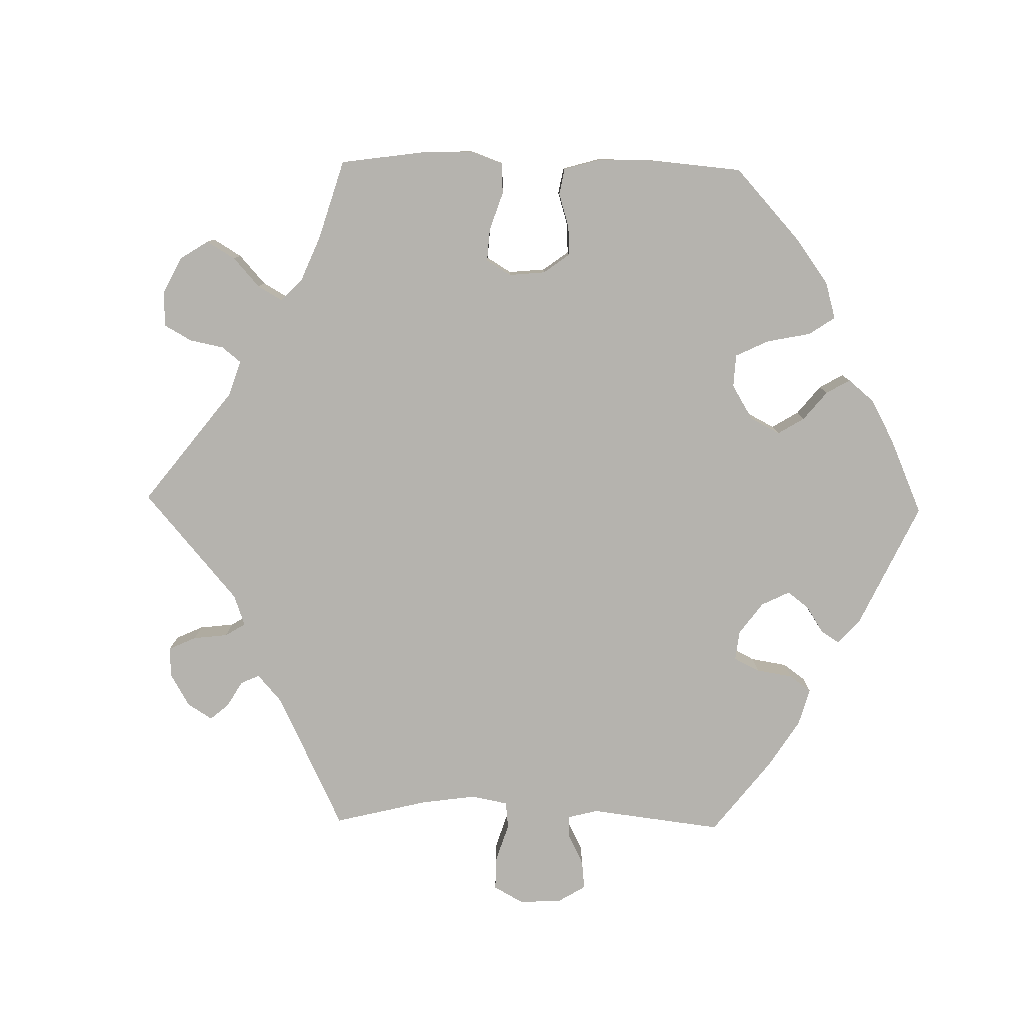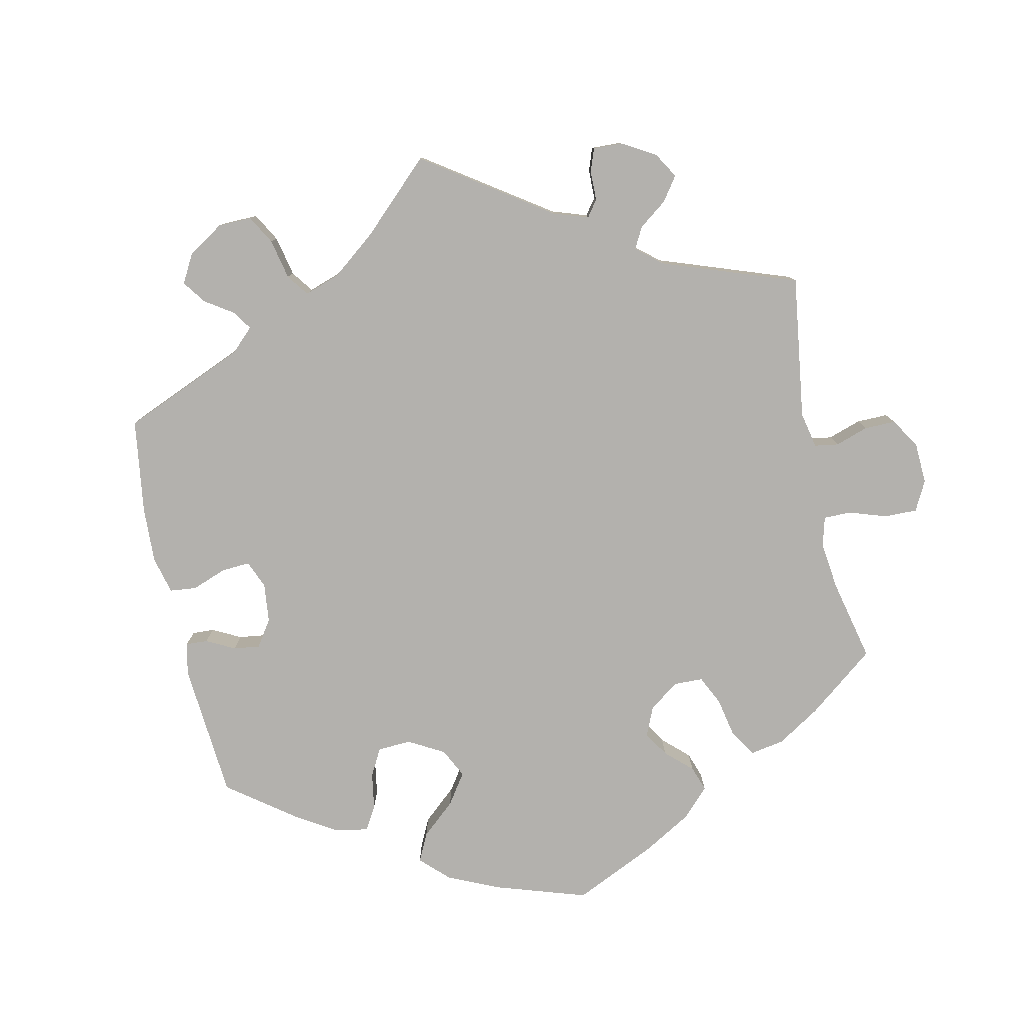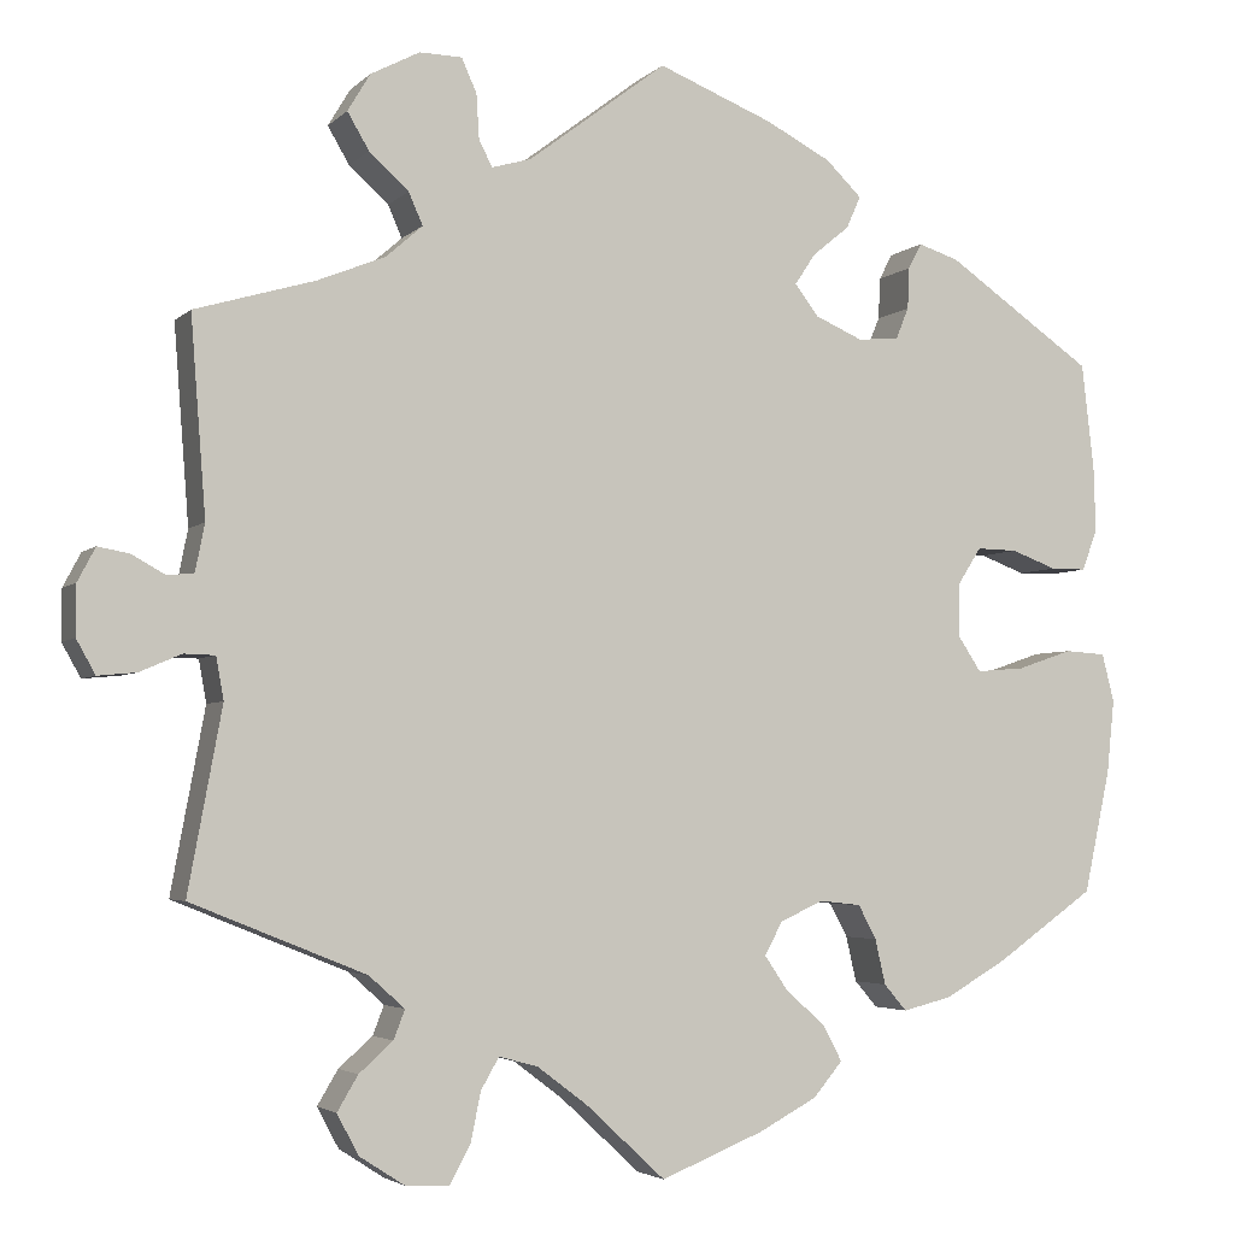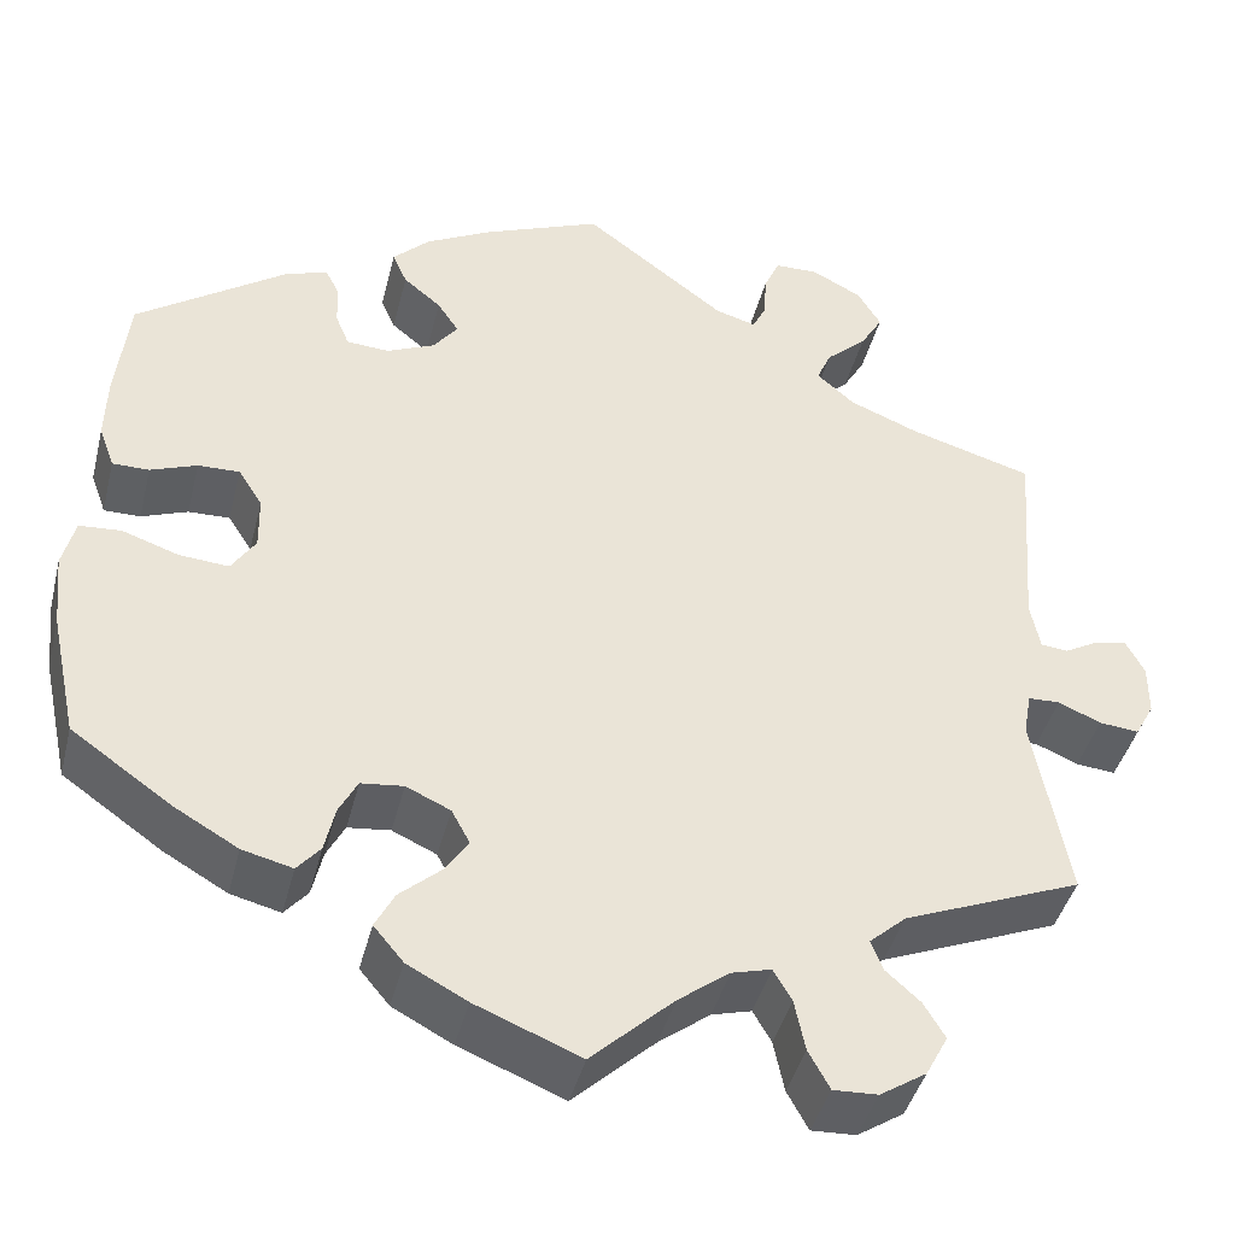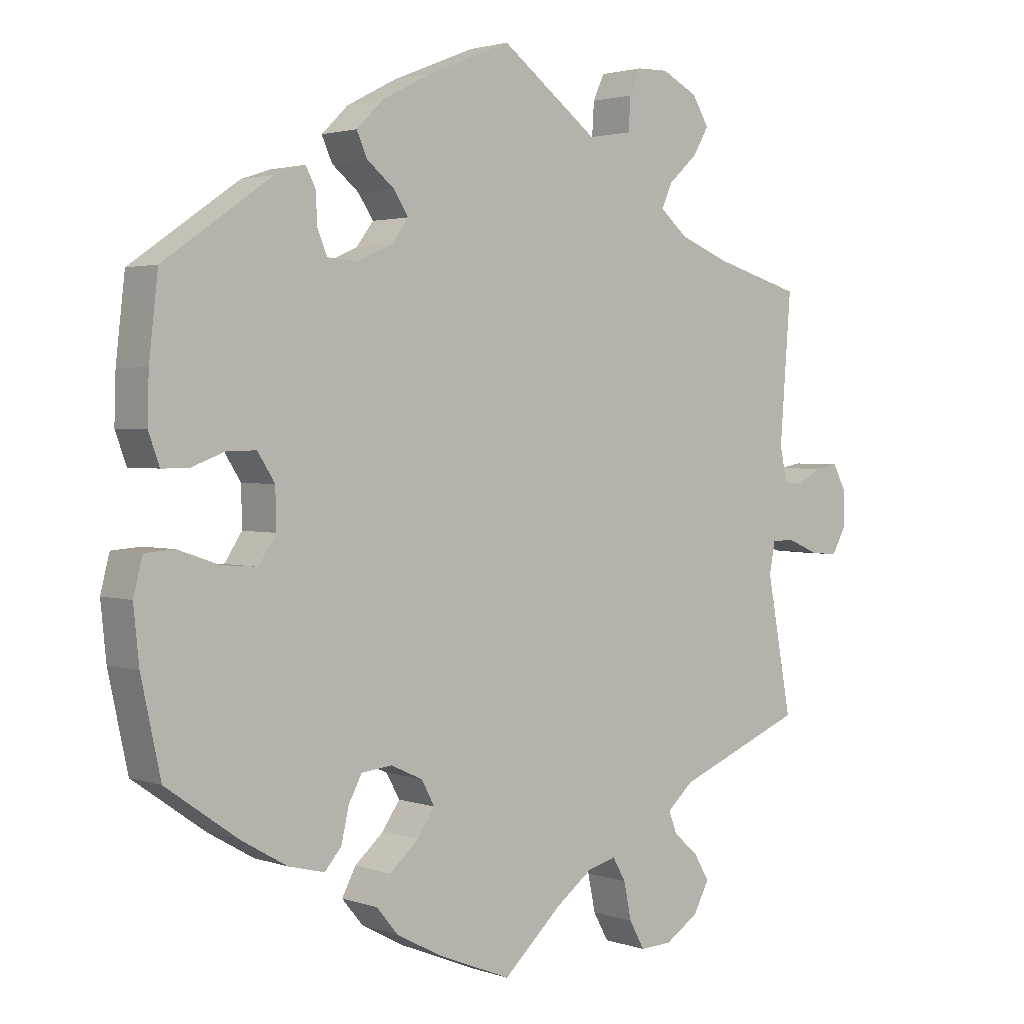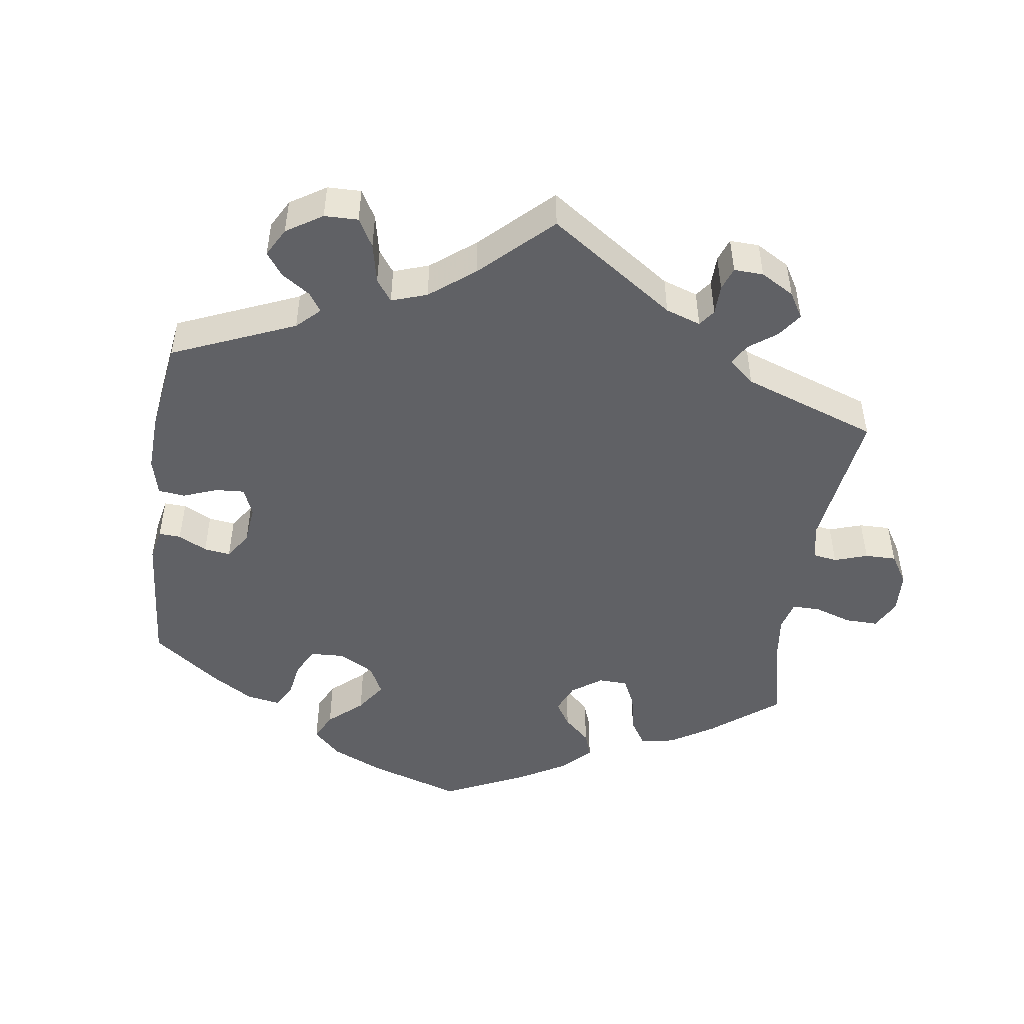
<metadata>
{"format":"obj","ext":"obj","renderer":"f3d","projection":"perspective","resolution":1024,"background":"white","views":[{"elev":-79.9,"azim":-151.1,"up":"+Y"},{"elev":-79.3,"azim":72.2,"up":"+Y"},{"elev":-3.7,"azim":158.3,"up":"+Z"},{"elev":-42.3,"azim":-13.9,"up":"+Z"},{"elev":2.3,"azim":-40.0,"up":"+Z"},{"elev":-48.6,"azim":51.8,"up":"+Y"}]}
</metadata>
<code>
v -0.109 0.07 -0.534
v -0.171 0.07 -0.501
v -0.202 0.07 -0.464
v -0.182 0.07 -0.426
v -0.14 0.07 -0.389
v -0.115 0.07 -0.352
v -0.134 0.07 -0.317
v -0.18 0.07 -0.296
v -0.224 0.07 -0.301
v -0.243 0.07 -0.337
v -0.254 0.07 -0.385
v -0.278 0.07 -0.413
v -0.33 0.07 -0.4
v -0.396 0.07 -0.362
v -0.5 0.07 -0.289
v -0.528 0.07 -0.159
v -0.536 0.07 -0.081
v -0.523 0.07 -0.03
v -0.48 0.07 -0.027
v -0.421 0.07 -0.047
v -0.37 0.07 -0.051
v -0.345 0.07 -0.013
v -0.346 0.07 0.043
v -0.371 0.07 0.082
v -0.414 0.07 0.081
v -0.462 0.07 0.063
v -0.5 0.07 0.063
v -0.516 0.07 0.107
v -0.514 0.07 0.175
v -0.501 0.07 0.288
v -0.345 0.07 0.396
v -0.302 0.07 0.41
v -0.288 0.07 0.383
v -0.286 0.07 0.339
v -0.272 0.07 0.305
v -0.228 0.07 0.302
v -0.178 0.07 0.324
v -0.153 0.07 0.357
v -0.175 0.07 0.39
v -0.214 0.07 0.422
v -0.229 0.07 0.456
v -0.191 0.07 0.493
v -0.122 0.07 0.529
v 0 0.07 0.578
v 0.147 0.07 0.467
v 0.189 0.07 0.455
v 0.203 0.07 0.483
v 0.206 0.07 0.53
v 0.222 0.07 0.566
v 0.267 0.07 0.567
v 0.319 0.07 0.54
v 0.343 0.07 0.5
v 0.32 0.07 0.461
v 0.278 0.07 0.423
v 0.263 0.07 0.389
v 0.302 0.07 0.355
v 0.374 0.07 0.326
v 0.501 0.07 0.289
v 0.485 0.07 0.08
v 0.495 0.07 0.03
v 0.523 0.07 0.027
v 0.559 0.07 0.047
v 0.592 0.07 0.053
v 0.611 0.07 0.017
v 0.611 0.07 -0.036
v 0.591 0.07 -0.072
v 0.55 0.07 -0.068
v 0.506 0.07 -0.049
v 0.473 0.07 -0.05
v 0.465 0.07 -0.095
v 0.501 0.07 -0.289
v 0.316 0.07 -0.364
v 0.278 0.07 -0.398
v 0.29 0.07 -0.429
v 0.326 0.07 -0.461
v 0.348 0.07 -0.498
v 0.325 0.07 -0.541
v 0.277 0.07 -0.572
v 0.231 0.07 -0.574
v 0.209 0.07 -0.534
v 0.198 0.07 -0.481
v 0.179 0.07 -0.448
v 0.138 0.07 -0.459
v 0.085 0.07 -0.499
v 0 0.07 -0.578
v -0.109 0 -0.534
v -0.171 0 -0.501
v -0.202 0 -0.464
v -0.182 0 -0.426
v -0.14 0 -0.389
v -0.115 0 -0.352
v -0.134 0 -0.317
v -0.18 0 -0.296
v -0.224 0 -0.301
v -0.243 0 -0.337
v -0.254 0 -0.385
v -0.278 0 -0.413
v -0.33 0 -0.4
v -0.396 0 -0.362
v -0.5 0 -0.289
v -0.528 0 -0.159
v -0.536 0 -0.081
v -0.523 0 -0.03
v -0.48 0 -0.027
v -0.421 0 -0.047
v -0.37 0 -0.051
v -0.345 0 -0.013
v -0.346 0 0.043
v -0.371 0 0.082
v -0.414 0 0.081
v -0.462 0 0.063
v -0.5 0 0.063
v -0.516 0 0.107
v -0.514 0 0.175
v -0.501 0 0.288
v -0.345 0 0.396
v -0.302 0 0.41
v -0.288 0 0.383
v -0.286 0 0.339
v -0.272 0 0.305
v -0.228 0 0.302
v -0.178 0 0.324
v -0.153 0 0.357
v -0.175 0 0.39
v -0.214 0 0.422
v -0.229 0 0.456
v -0.191 0 0.493
v -0.122 0 0.529
v 0 0 0.578
v 0.147 0 0.467
v 0.189 0 0.455
v 0.203 0 0.483
v 0.206 0 0.53
v 0.222 0 0.566
v 0.267 0 0.567
v 0.319 0 0.54
v 0.343 0 0.5
v 0.32 0 0.461
v 0.278 0 0.423
v 0.263 0 0.389
v 0.302 0 0.355
v 0.374 0 0.326
v 0.501 0 0.289
v 0.485 0 0.08
v 0.495 0 0.03
v 0.523 0 0.027
v 0.559 0 0.047
v 0.592 0 0.053
v 0.611 0 0.017
v 0.611 0 -0.036
v 0.591 0 -0.072
v 0.55 0 -0.068
v 0.506 0 -0.049
v 0.473 0 -0.05
v 0.465 0 -0.095
v 0.501 0 -0.289
v 0.316 0 -0.364
v 0.278 0 -0.398
v 0.29 0 -0.429
v 0.326 0 -0.461
v 0.348 0 -0.498
v 0.325 0 -0.541
v 0.277 0 -0.572
v 0.231 0 -0.574
v 0.209 0 -0.534
v 0.198 0 -0.481
v 0.179 0 -0.448
v 0.138 0 -0.459
v 0.085 0 -0.499
v 0 0 -0.578
f 84 85 1 2
f 83 84 2 3
f 82 83 3 4
f 78 79 80 81
f 78 81 82
f 77 78 82
f 74 75 76 77
f 73 74 77 82
f 72 73 82 4
f 70 71 72 4
f 65 66 67 68
f 65 68 69
f 64 65 69
f 61 62 63 64
f 60 61 64 69
f 59 60 69
f 57 58 59 69
f 56 57 69 70
f 51 52 53 54
f 51 54 55
f 50 51 55
f 47 48 49 50
f 46 47 50 55
f 45 46 55
f 42 43 44 45
f 39 40 41 42
f 38 39 42 45
f 37 38 45 55
f 31 32 33 34
f 31 34 35
f 30 31 35
f 29 30 35 36
f 25 26 27 28
f 24 25 28 29
f 17 18 19 20
f 17 20 21
f 16 17 21
f 15 16 21
f 14 15 21 22
f 10 11 12 13
f 9 10 13 14
f 70 4 5
f 70 5 6
f 56 70 6 7
f 55 56 7 8
f 37 55 8 9
f 24 29 36 37
f 23 24 37
f 22 23 37 9
f 9 14 22
f 87 86 170 169
f 88 87 169 168
f 89 88 168 167
f 166 165 164 163
f 167 166 163
f 167 163 162
f 162 161 160 159
f 167 162 159 158
f 89 167 158 157
f 89 157 156 155
f 153 152 151 150
f 154 153 150
f 154 150 149
f 149 148 147 146
f 154 149 146 145
f 154 145 144
f 154 144 143 142
f 155 154 142 141
f 139 138 137 136
f 140 139 136
f 140 136 135
f 135 134 133 132
f 140 135 132 131
f 140 131 130
f 130 129 128 127
f 127 126 125 124
f 130 127 124 123
f 140 130 123 122
f 119 118 117 116
f 120 119 116
f 120 116 115
f 121 120 115 114
f 113 112 111 110
f 114 113 110 109
f 105 104 103 102
f 106 105 102
f 106 102 101
f 106 101 100
f 107 106 100 99
f 98 97 96 95
f 99 98 95 94
f 90 89 155
f 91 90 155
f 92 91 155 141
f 93 92 141 140
f 94 93 140 122
f 122 121 114 109
f 122 109 108
f 94 122 108 107
f 107 99 94
f 1 86 87 2
f 2 87 88 3
f 3 88 89 4
f 4 89 90 5
f 5 90 91 6
f 6 91 92 7
f 7 92 93 8
f 8 93 94 9
f 9 94 95 10
f 10 95 96 11
f 11 96 97 12
f 12 97 98 13
f 13 98 99 14
f 14 99 100 15
f 15 100 101 16
f 16 101 102 17
f 17 102 103 18
f 18 103 104 19
f 19 104 105 20
f 20 105 106 21
f 21 106 107 22
f 22 107 108 23
f 23 108 109 24
f 24 109 110 25
f 25 110 111 26
f 26 111 112 27
f 27 112 113 28
f 28 113 114 29
f 29 114 115 30
f 30 115 116 31
f 31 116 117 32
f 32 117 118 33
f 33 118 119 34
f 34 119 120 35
f 35 120 121 36
f 36 121 122 37
f 37 122 123 38
f 38 123 124 39
f 39 124 125 40
f 40 125 126 41
f 41 126 127 42
f 42 127 128 43
f 43 128 129 44
f 44 129 130 45
f 45 130 131 46
f 46 131 132 47
f 47 132 133 48
f 48 133 134 49
f 49 134 135 50
f 50 135 136 51
f 51 136 137 52
f 52 137 138 53
f 53 138 139 54
f 54 139 140 55
f 55 140 141 56
f 56 141 142 57
f 57 142 143 58
f 58 143 144 59
f 59 144 145 60
f 60 145 146 61
f 61 146 147 62
f 62 147 148 63
f 63 148 149 64
f 64 149 150 65
f 65 150 151 66
f 66 151 152 67
f 67 152 153 68
f 68 153 154 69
f 69 154 155 70
f 70 155 156 71
f 71 156 157 72
f 72 157 158 73
f 73 158 159 74
f 74 159 160 75
f 75 160 161 76
f 76 161 162 77
f 77 162 163 78
f 78 163 164 79
f 79 164 165 80
f 80 165 166 81
f 81 166 167 82
f 82 167 168 83
f 83 168 169 84
f 84 169 170 85
f 85 170 86 1

</code>
